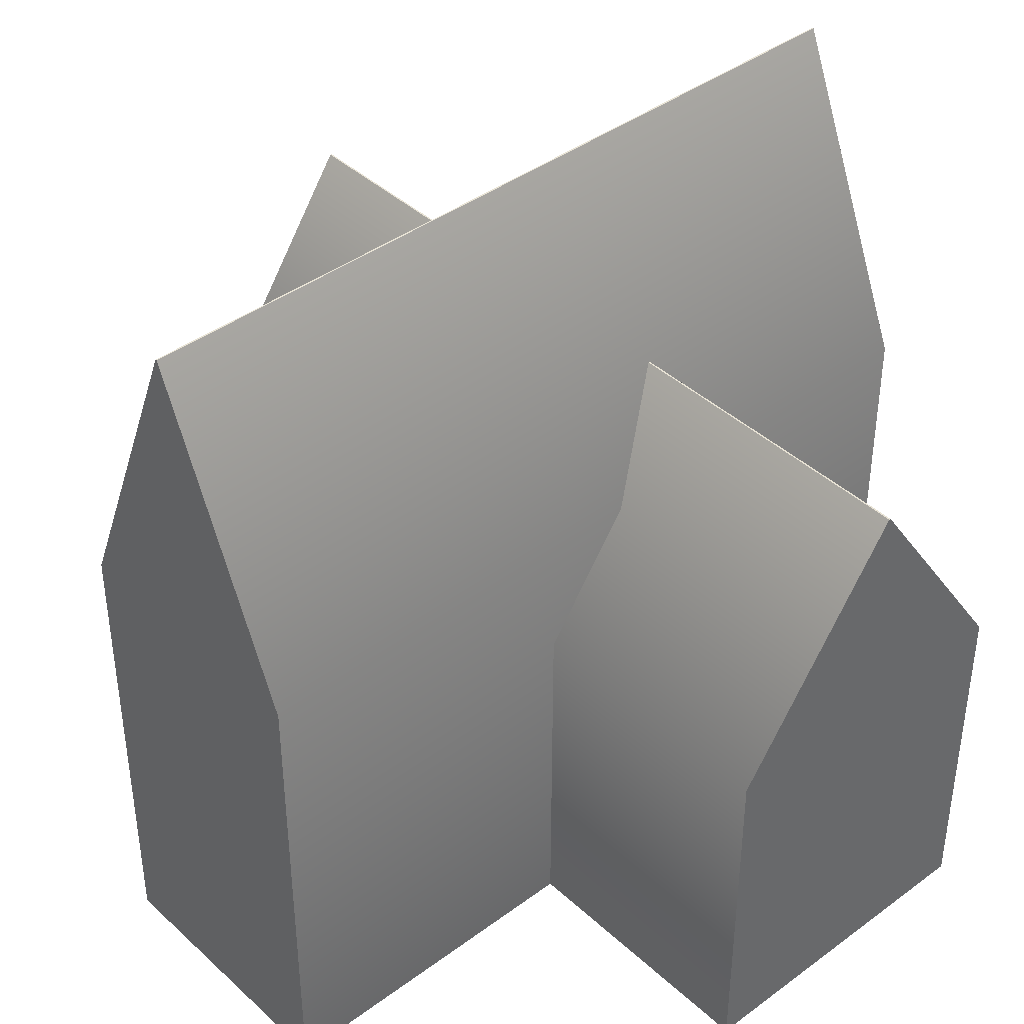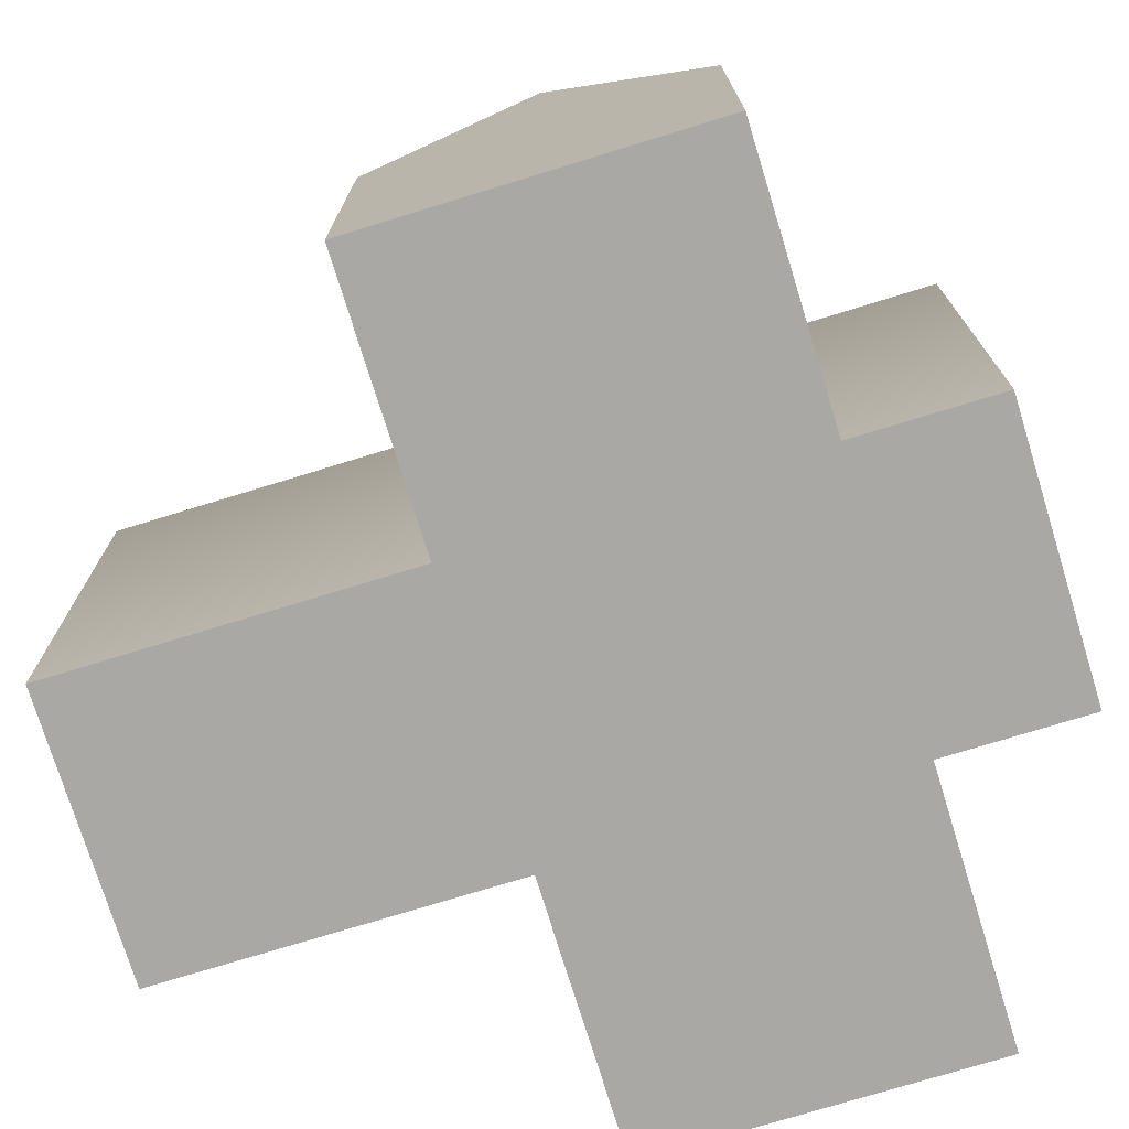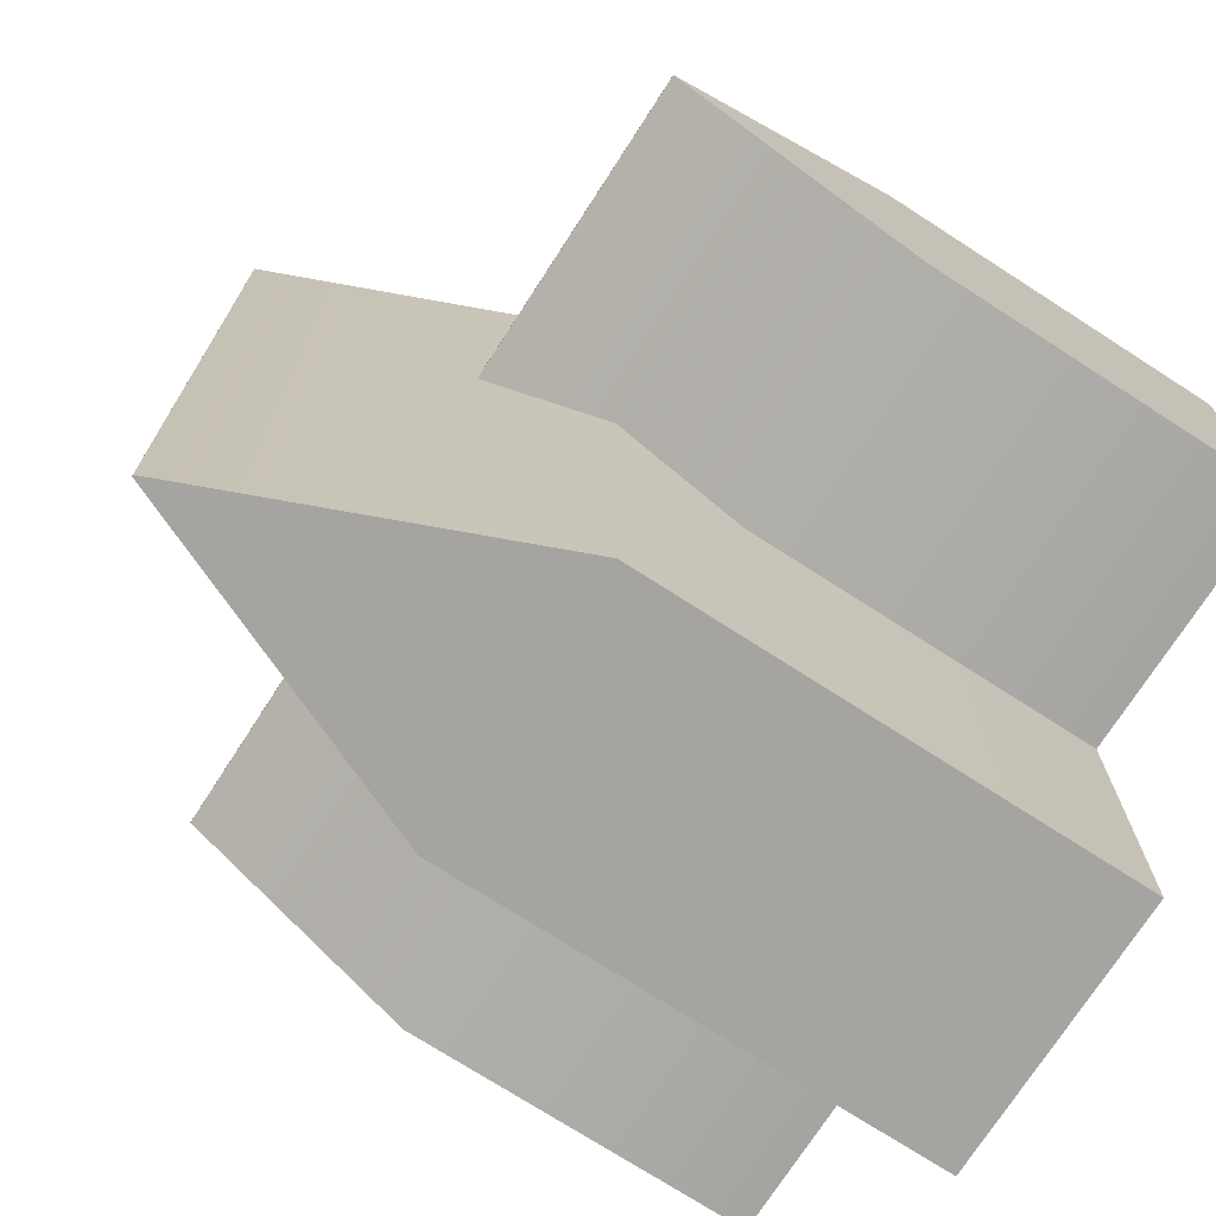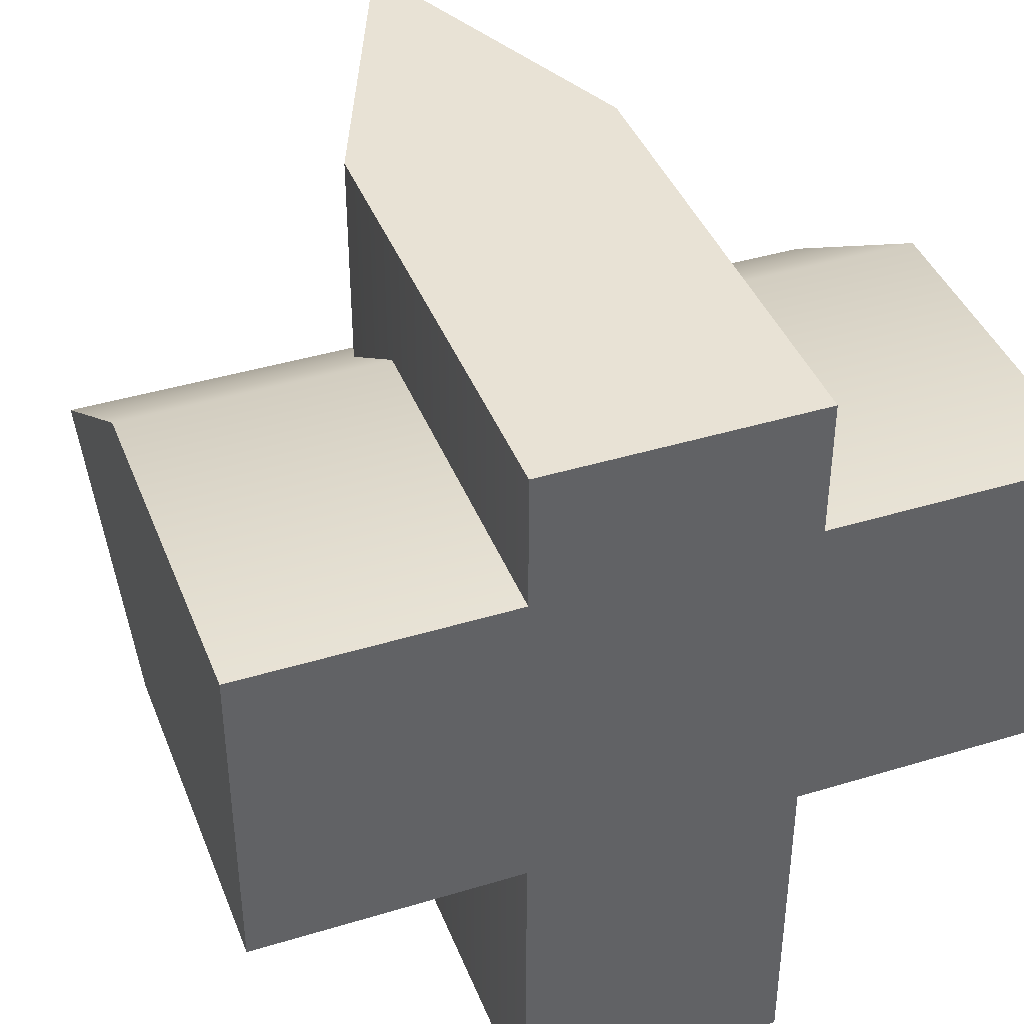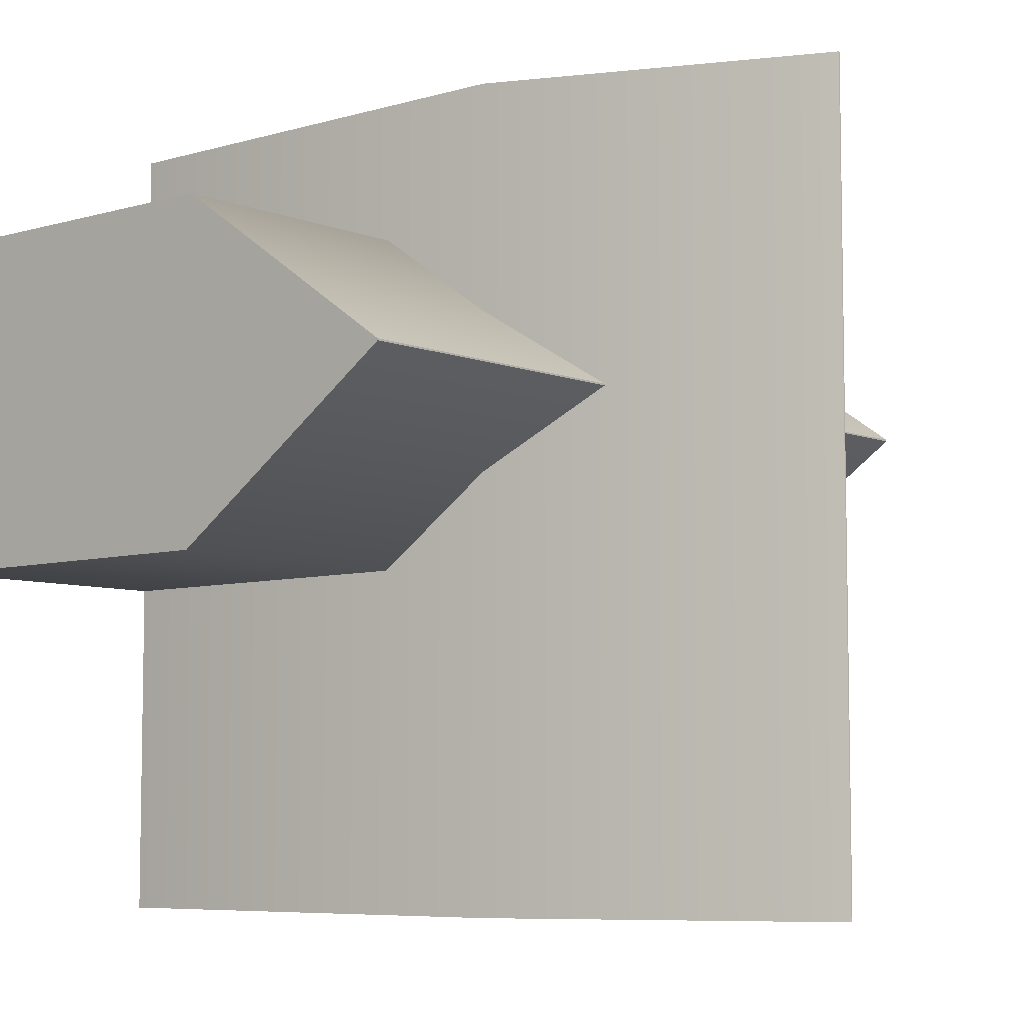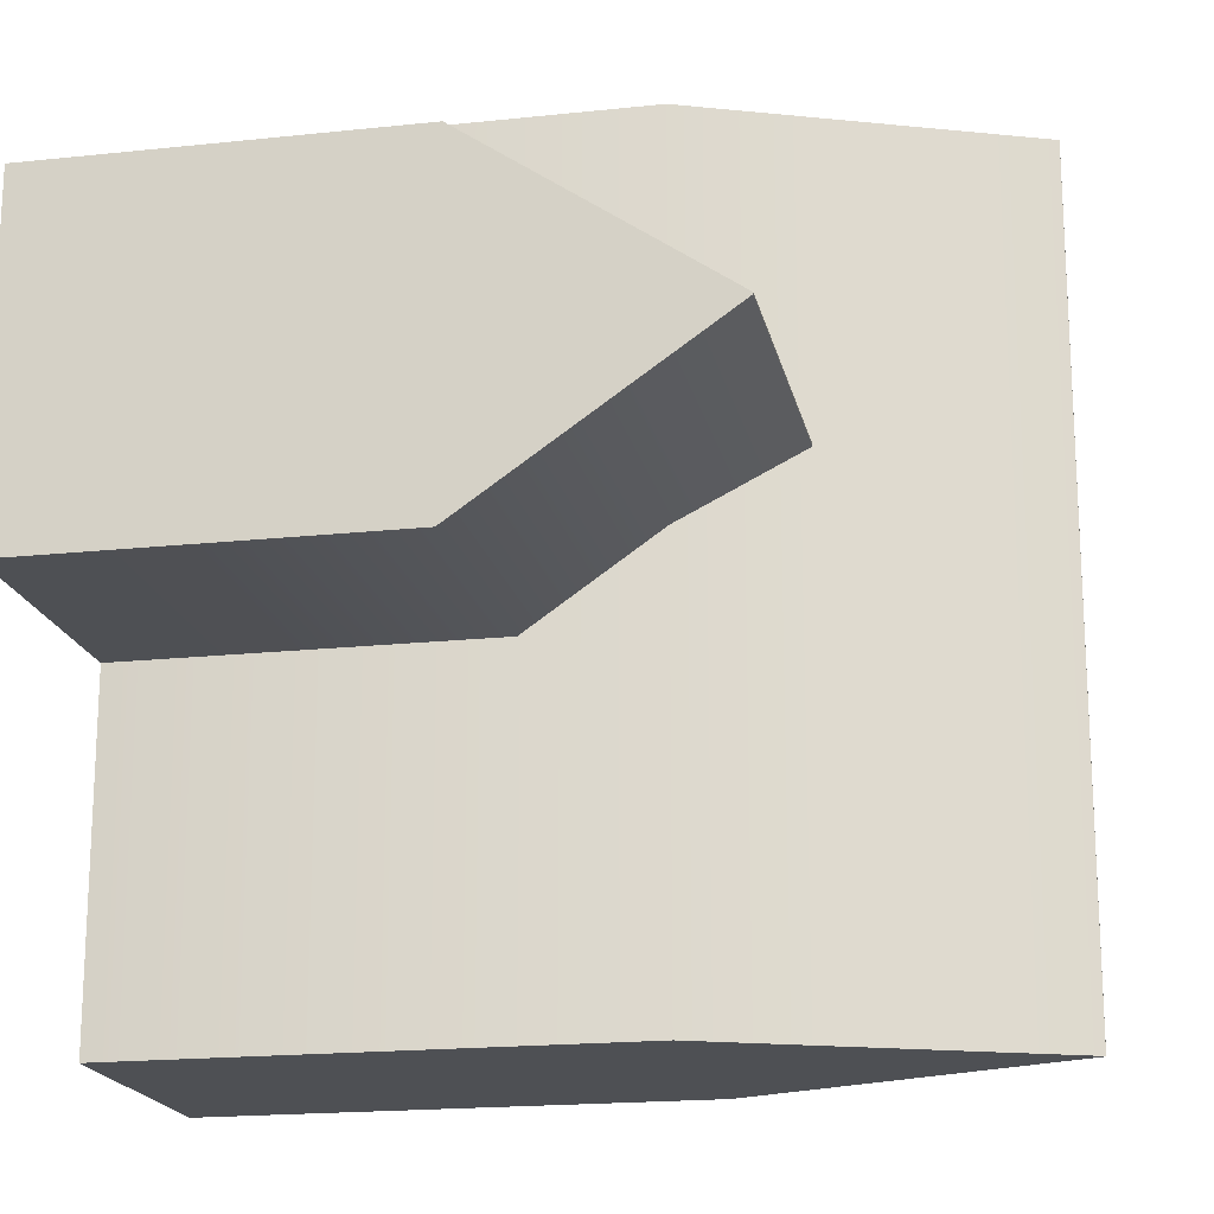
<metadata>
{"format":"obj","ext":"obj","renderer":"f3d","projection":"perspective","resolution":1024,"background":"white","views":[{"elev":41.0,"azim":-132.0,"up":"+Y"},{"elev":-74.9,"azim":-72.9,"up":"+Y"},{"elev":-73.4,"azim":-122.8,"up":"+Z"},{"elev":40.9,"azim":-20.4,"up":"+Z"},{"elev":-6.7,"azim":130.7,"up":"+Z"},{"elev":-18.6,"azim":101.6,"up":"+Z"}]}
</metadata>
<code>
g default
v -5.588 0 2.313
v 5.588 0 2.313
v -5.588 4.977 2.313
v 5.588 4.977 2.313
v -5.588 4.977 -2.313
v 5.588 4.977 -2.313
v -5.588 0 -2.313
v 5.588 0 -2.313
v -5.588 8.312 0.01149
v 5.588 8.312 0.01149
v 5.588 8.312 -0.01149
v -5.588 8.312 -0.01149
g pCube1
f 1 2 4 3
f 9 10 11 12
f 5 6 8 7
f 7 8 2 1
f 2 8 6 4
f 7 1 3 5
f 3 4 10 9
f 4 6 11 10
f 6 5 12 11
f 5 3 9 12
g default
v 1.893 0 4.235
v 1.893 0 -7
v 1.893 6.741 4.235
v 1.893 6.741 -7
v -1.893 6.741 4.235
v -1.893 6.741 -7
v -1.893 0 4.235
v -1.893 0 -7
v 0.01035 11.26 4.235
v 0.01035 11.26 -7
v -0.01035 11.26 -7
v -0.01035 11.26 4.235
g pasted__pCube1 group1
f 13 14 16 15
f 21 22 23 24
f 17 18 20 19
f 19 20 14 13
f 14 20 18 16
f 19 13 15 17
f 15 16 22 21
f 16 18 23 22
f 18 17 24 23
f 17 15 21 24

</code>
